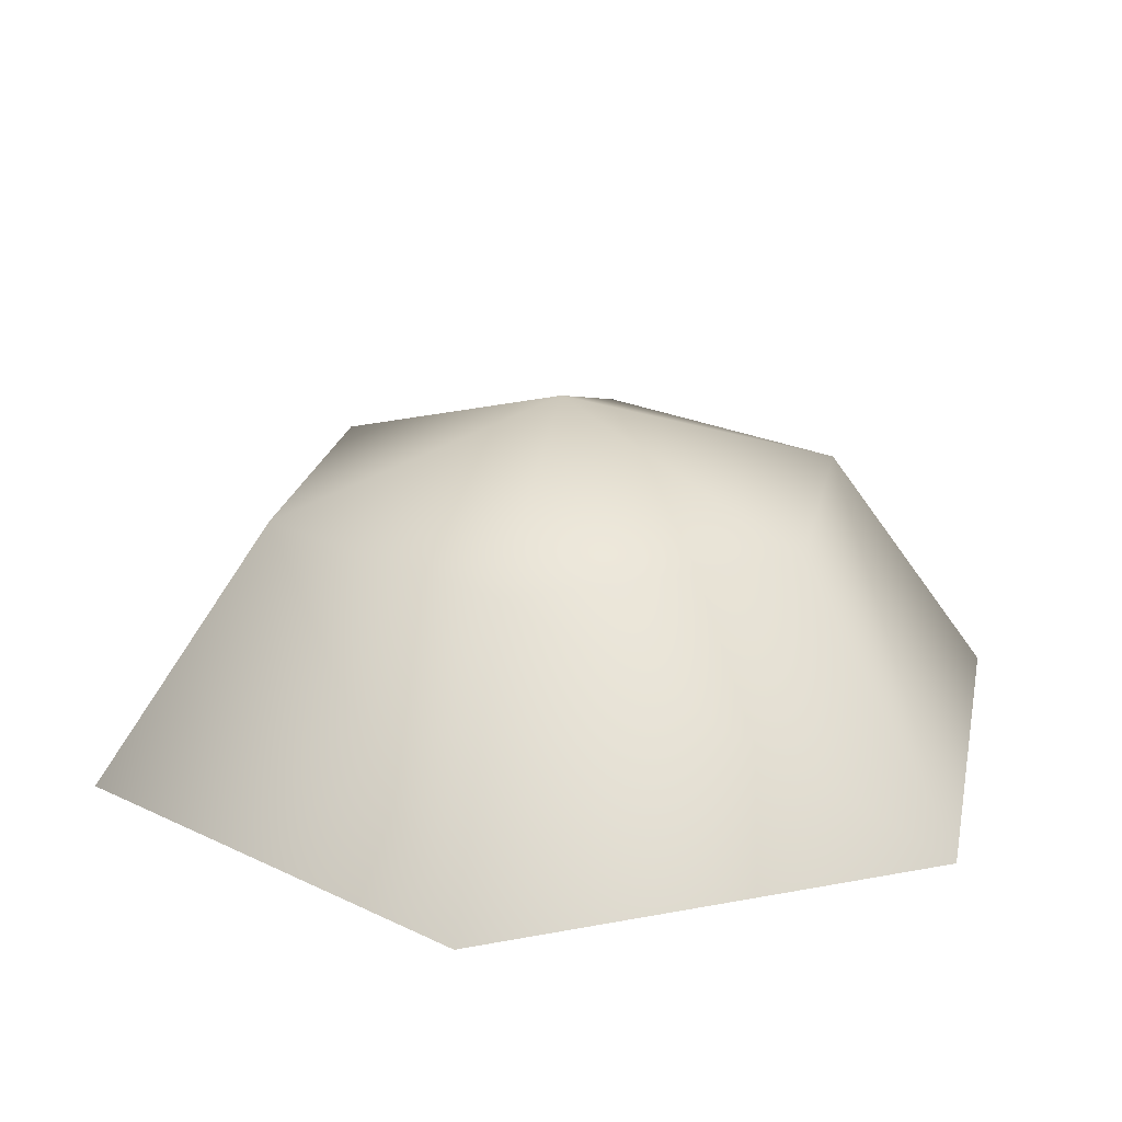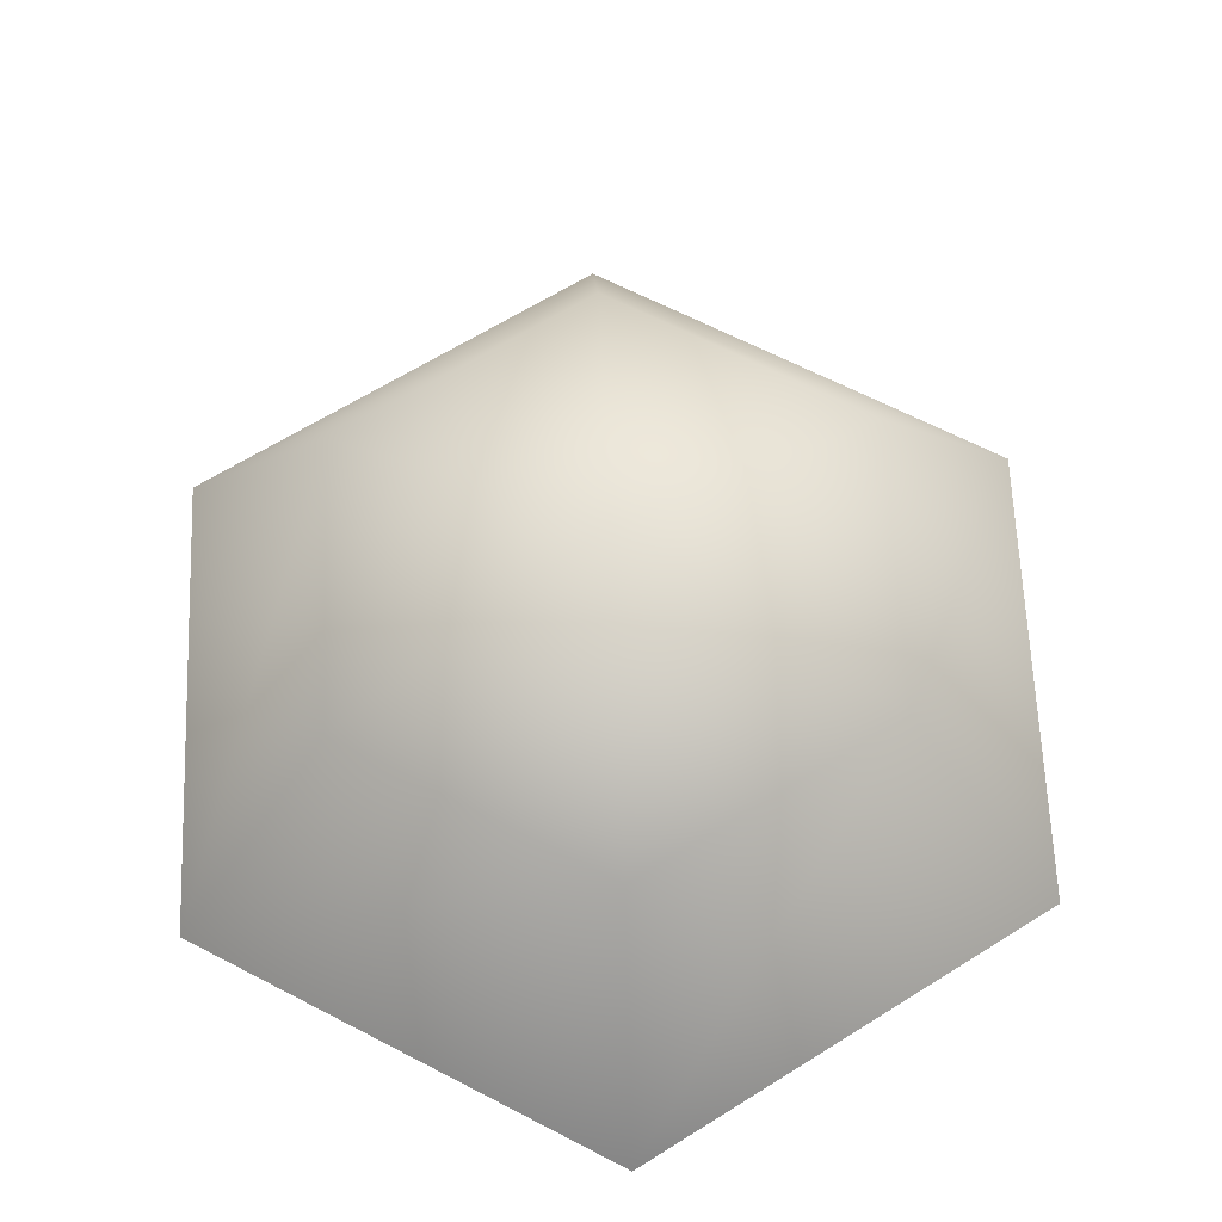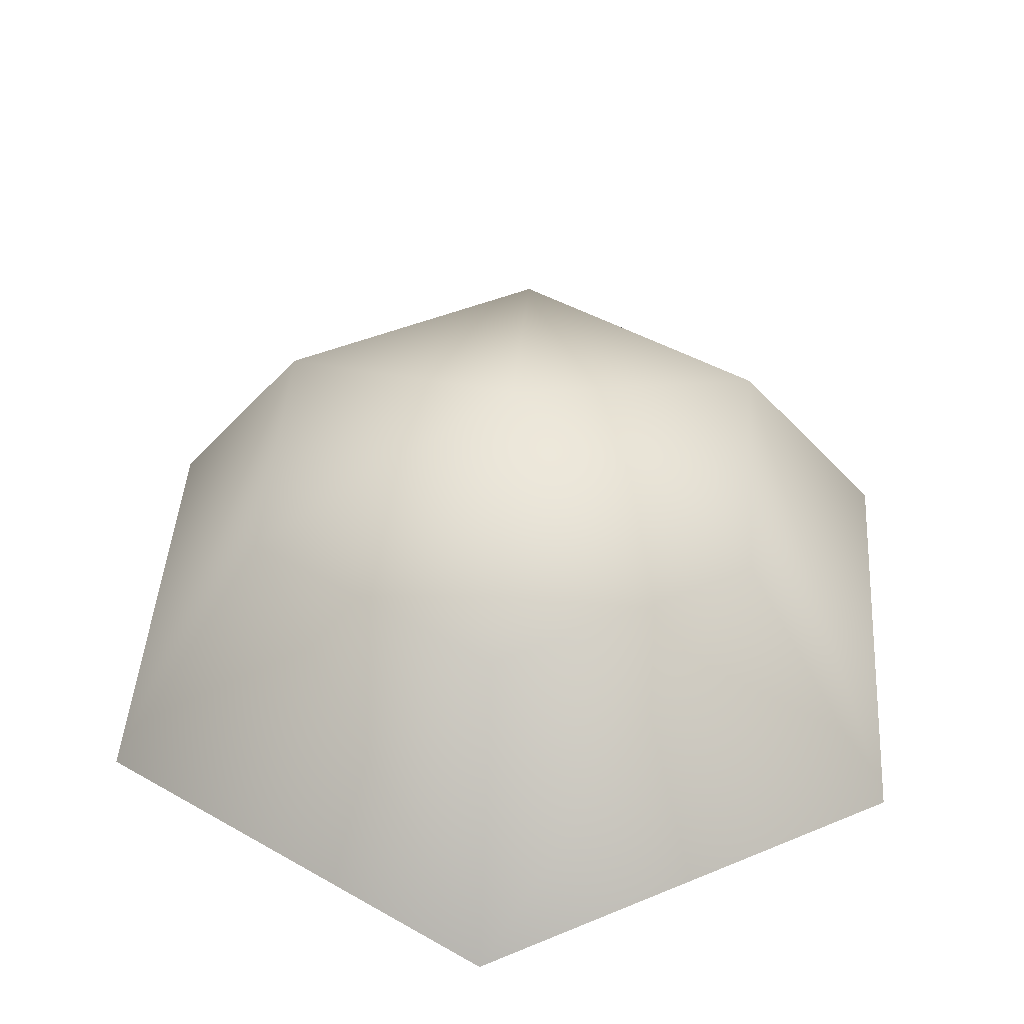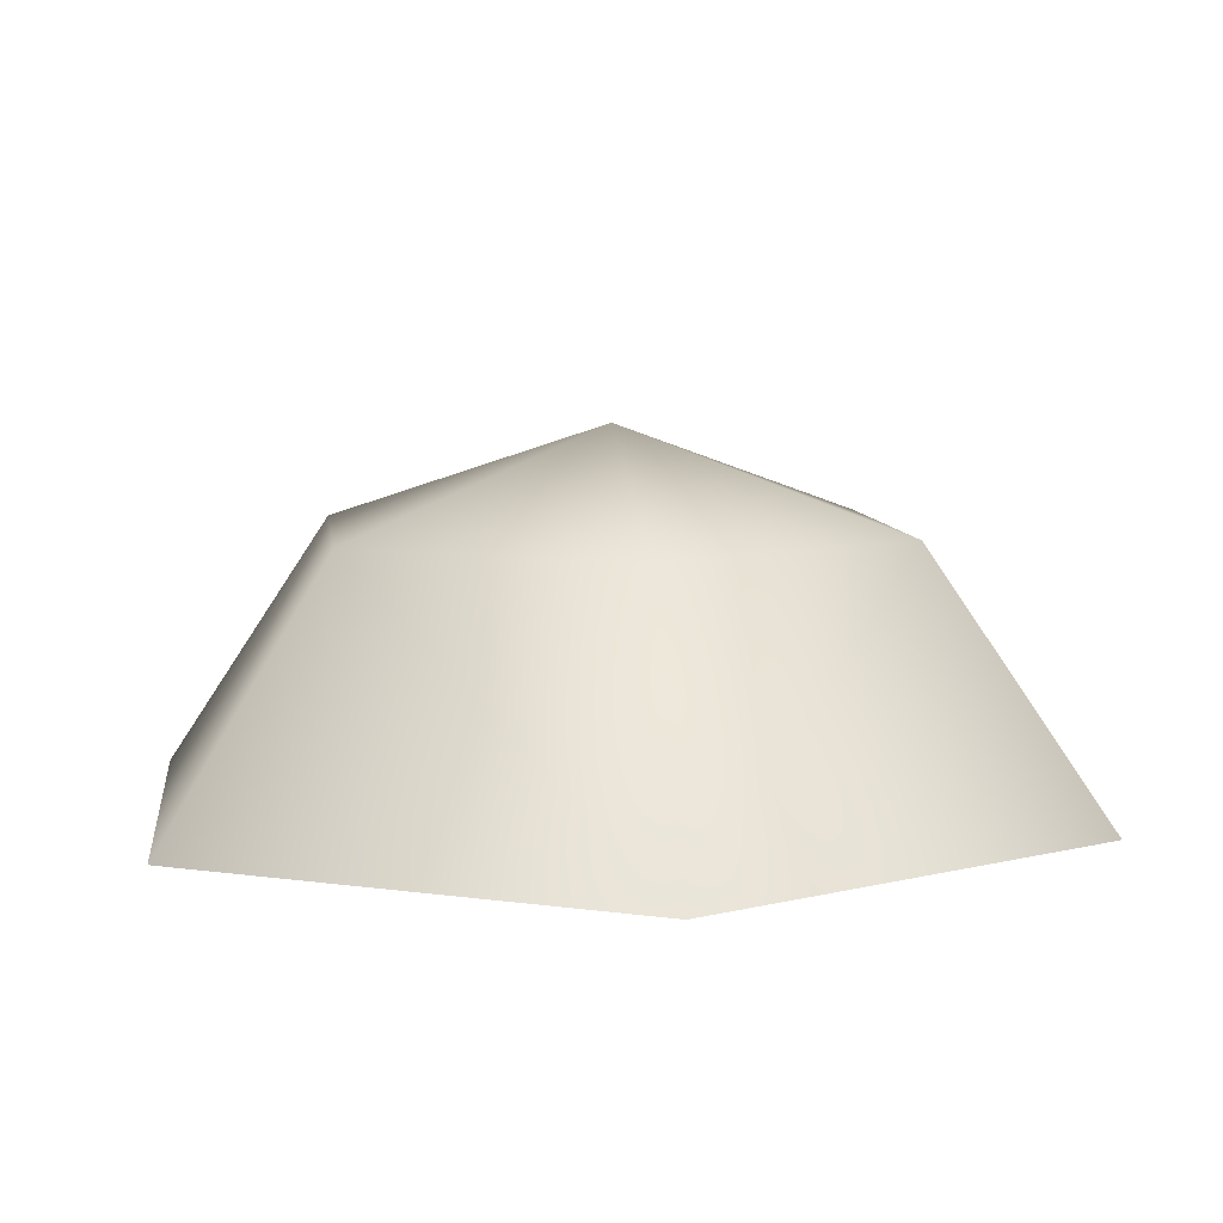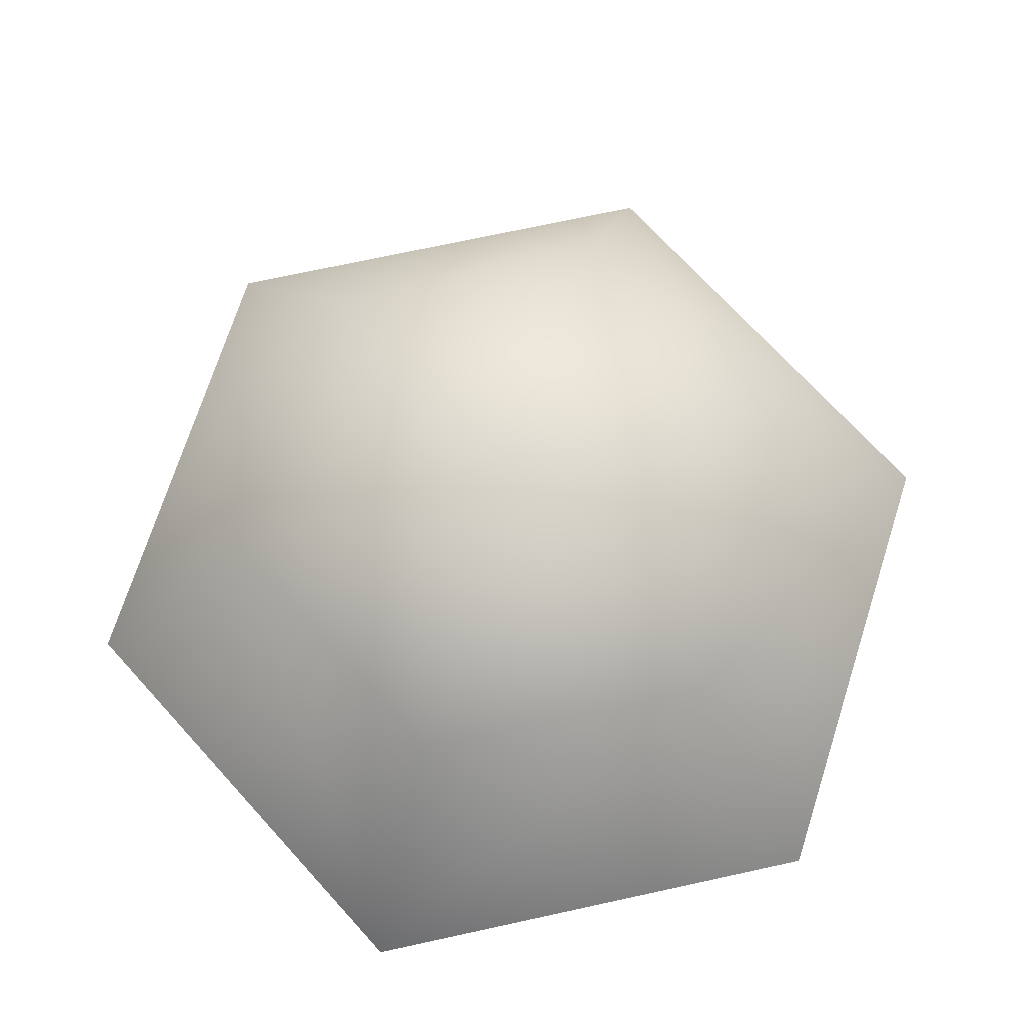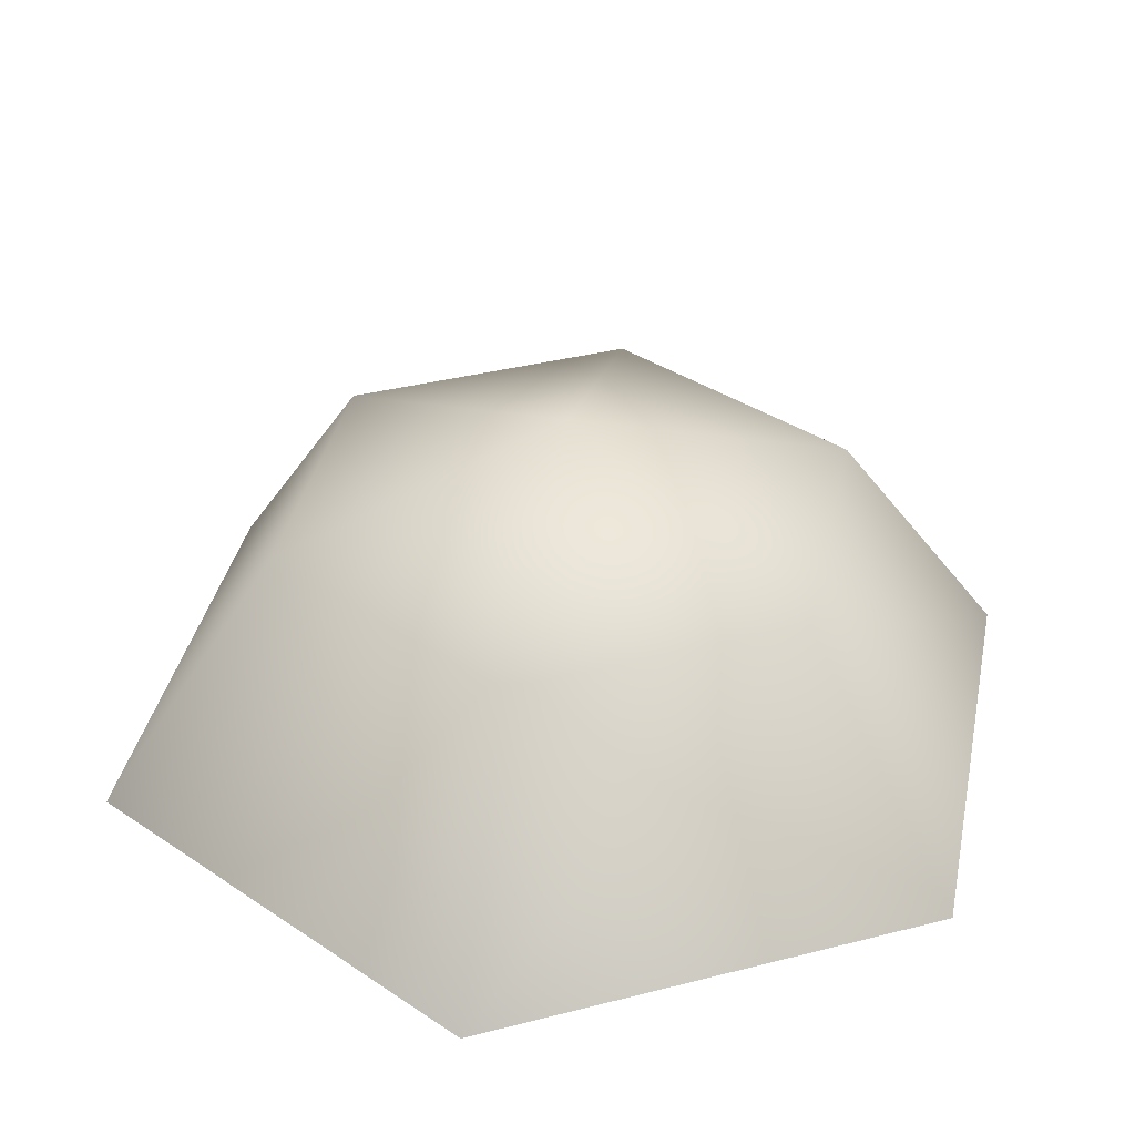
<metadata>
{"format":"obj","ext":"obj","renderer":"f3d","projection":"perspective","resolution":1024,"background":"white","views":[{"elev":21.3,"azim":-49.0,"up":"+Y"},{"elev":64.3,"azim":57.7,"up":"+Y"},{"elev":43.9,"azim":3.9,"up":"+Y"},{"elev":7.4,"azim":-6.8,"up":"+Y"},{"elev":71.2,"azim":-162.3,"up":"+Y"},{"elev":36.0,"azim":-168.6,"up":"+Y"}]}
</metadata>
<code>
o Stage1_Esfera.001
v -0 -0 0.2309
v 0 0.1214 0.1427
v -0.1236 0.1214 0.07136
v -0.2 0 0.1155
v -0.1236 0.1214 -0.07136
v -0.2 -0 -0.1155
v 0 0.1214 -0.1427
v 0 0 -0.2309
v 0.1236 0.1214 -0.07136
v 0.2 -0 -0.1155
v 0.1236 0.1214 0.07136
v 0.2 0 0.1155
v 0 0.1678 0
f 1 2 3
f 4 3 5
f 5 7 8
f 8 7 9
f 9 11 12
f 2 13 3
f 3 13 5
f 5 13 7
f 7 13 9
f 9 13 11
f 11 2 1
f 11 13 2
f 4 1 3
f 6 4 5
f 6 5 8
f 10 8 9
f 10 9 12
f 12 11 1

</code>
